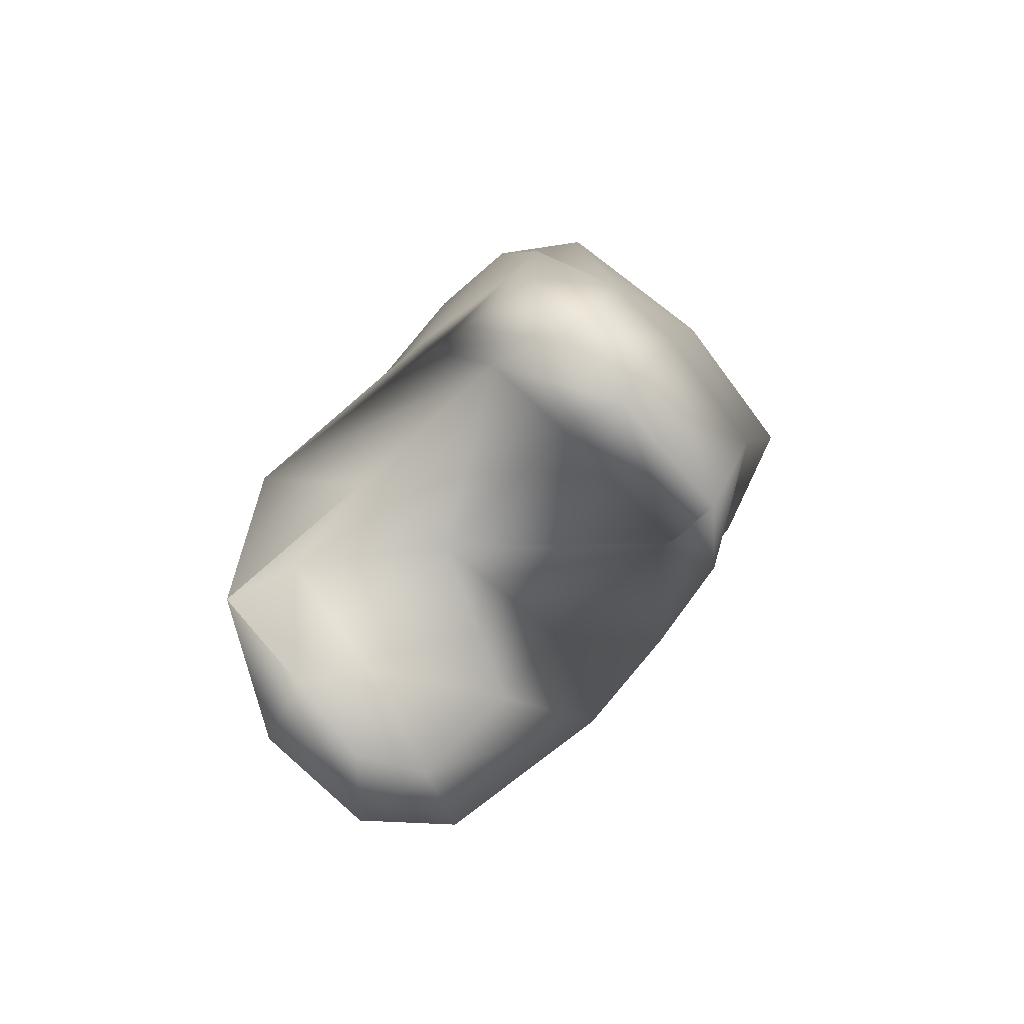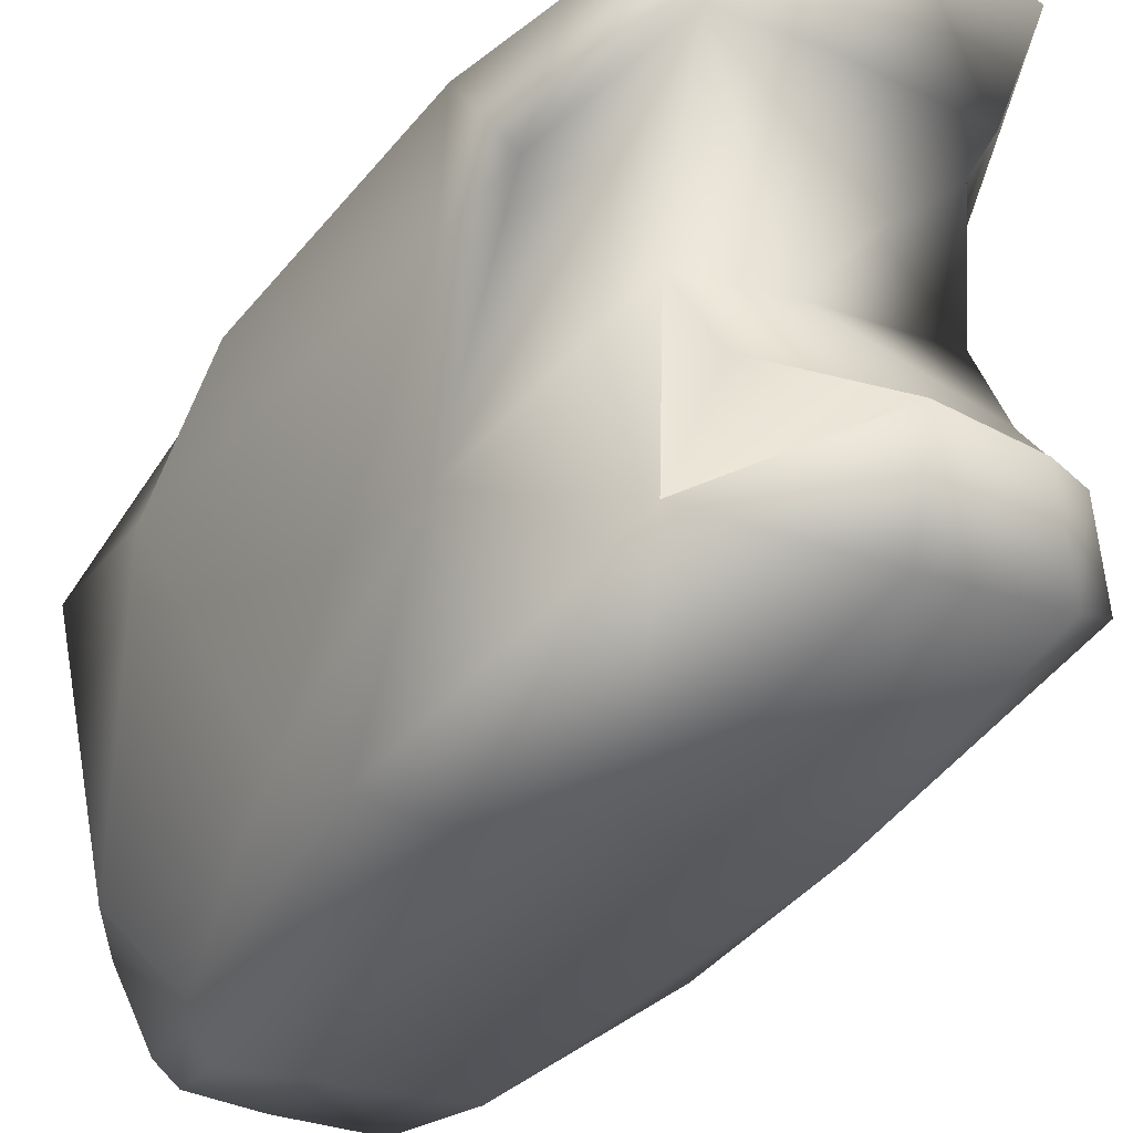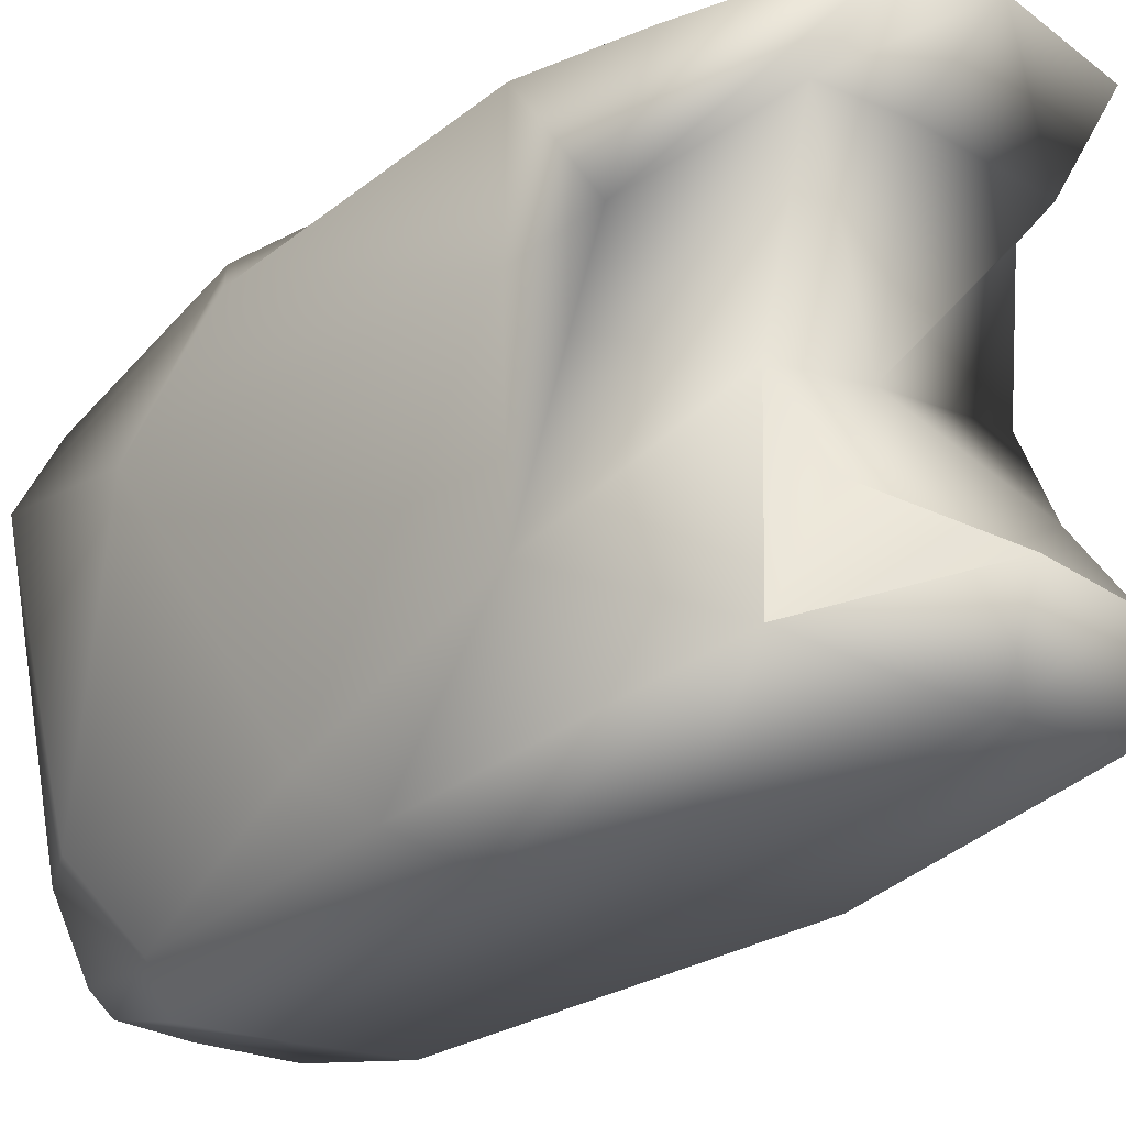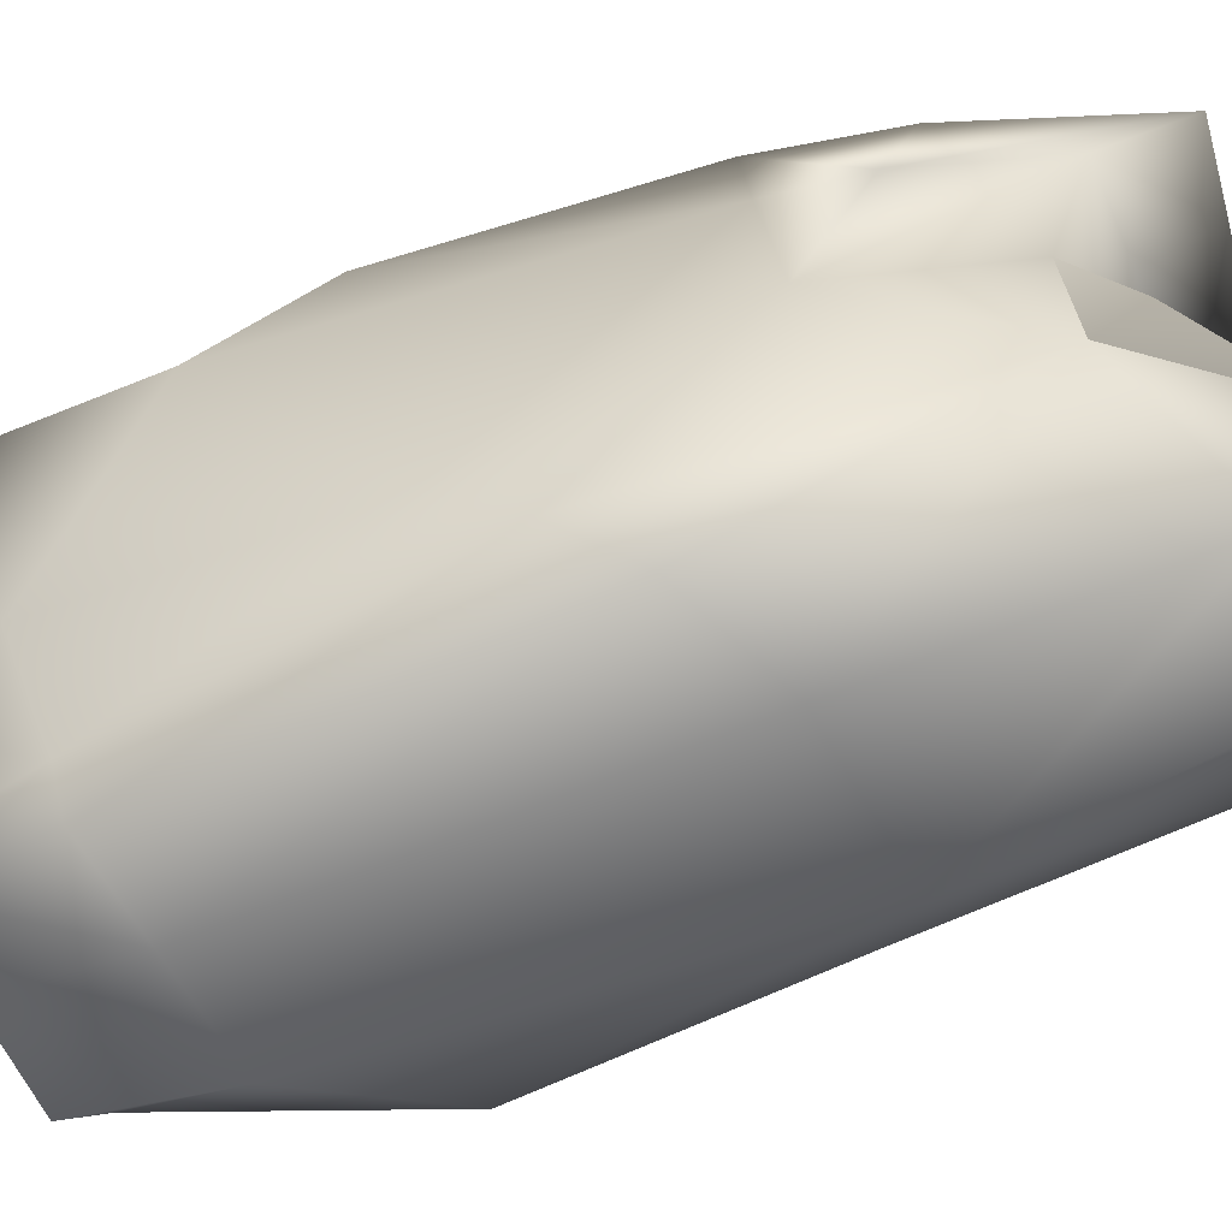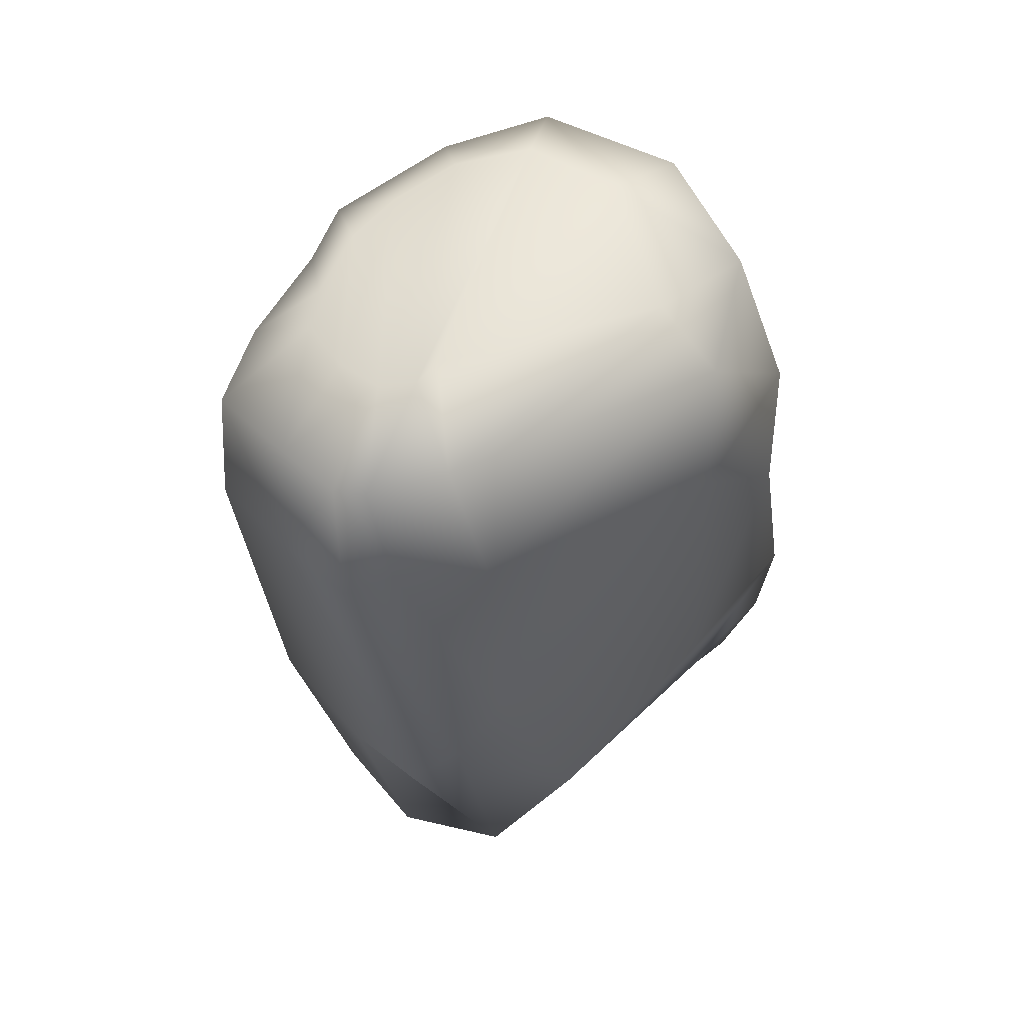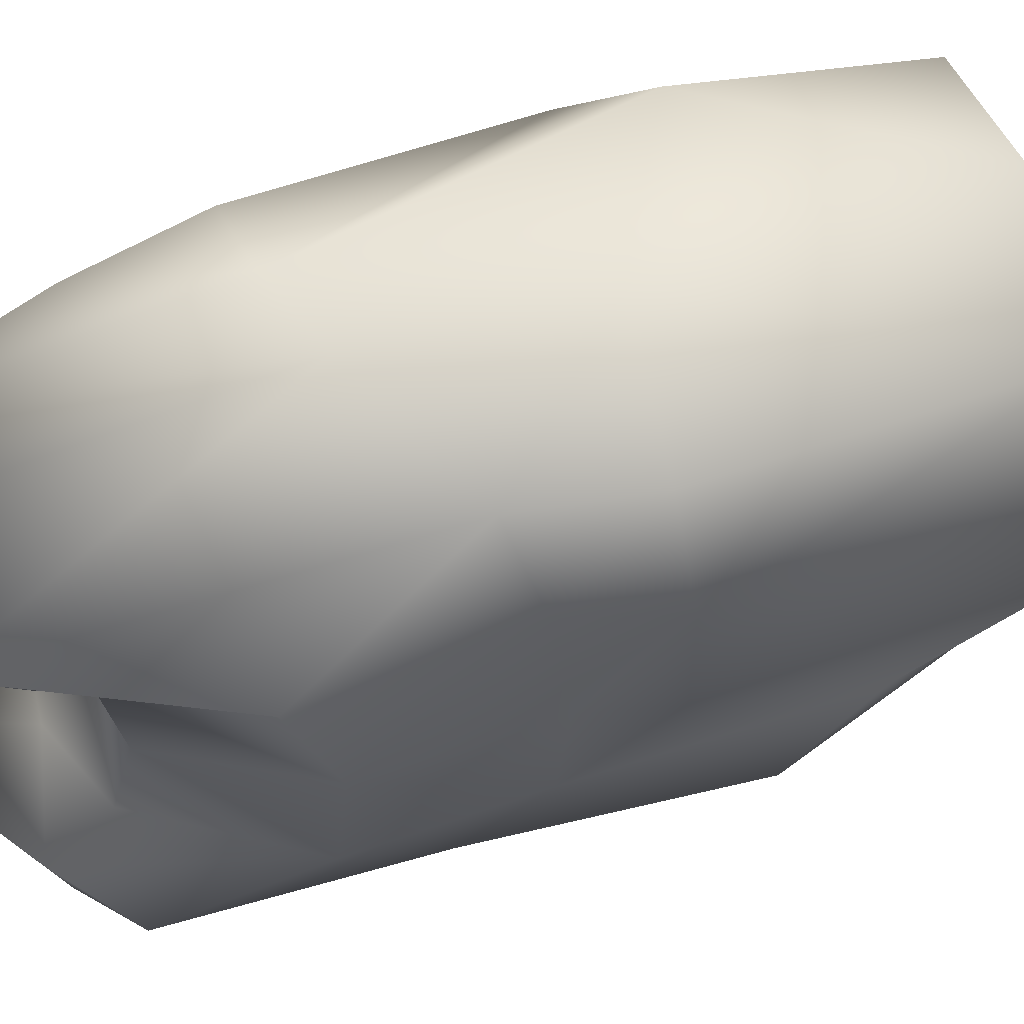
<metadata>
{"format":"obj","ext":"obj","renderer":"f3d","projection":"perspective","resolution":1024,"background":"white","views":[{"elev":-75.2,"azim":-46.7,"up":"+Y"},{"elev":-35.1,"azim":-39.2,"up":"+Z"},{"elev":-26.1,"azim":-49.3,"up":"+Z"},{"elev":-66.9,"azim":-76.6,"up":"+Z"},{"elev":62.6,"azim":-133.9,"up":"+Y"},{"elev":64.4,"azim":64.0,"up":"+Z"}]}
</metadata>
<code>
v  -796.8 1798 496.2
v  -673.7 1824 500.6
v  -606 2120 520.7
v  -831 2282 469.7
v  -916.1 2194 367.2
v  -918.9 1798 444.7
v  -860.9 1338 431.7
v  -745 1335 427.2
v  -914.3 1613 429.5
v  -449.7 1902 473.5
v  -387.6 2066 496.7
v  -556.2 1332 421
v  -381 1927 331.7
v  -316.9 2066 336.3
v  -406 1632 327.2
v  -361.8 1680 183.2
v  -332.5 1933 170
v  -932.3 1664 245.2
v  -939.5 1785 216.3
v  -907.6 2351 213.5
v  -879.4 2104 -189.3
v  -955.3 1761 -100.8
v  -863.2 2577 250.1
v  -859.8 2004 -263.3
v  -885.8 1530 -208.8
v  -833.3 2485 -165.1
v  -813.5 1913 -322
v  -737.9 2456 -257.1
v  -319 1907 10.04
v  -344.3 1654 22.1
v  -294.6 2054 149.8
v  -429.6 1438 -181.9
v  -376.4 1805 -218
v  -259.8 2298 22.51
v  -544.1 1380 -257
v  -461 1762 -297.9
v  -281.1 2188 -190.8
v  -714.7 1408 -273.2
v  -668.2 1820 -318.4
v  -422.9 2361 -312.7
v  -705.3 2446 -321.7
v  -573 2405 -320
v  -576 2587 462.1
v  -771.7 2606 394.9
v  -760.9 2639 241.1
v  -367 2556 405.5
v  -295.4 2546 259.8
v  -264.2 2535 70.59
v  -299.5 2531 -14.15
v  -339 2532 -158.7
v  -406 2555 -273.1
v  -543.4 2586 -275.2
v  -645.3 2604 -270.8
v  -682.1 2606 -244.6
v  -737.1 2612 -143.5
v  -561.6 2620 350
v  -627.2 2674 -60.03
v  -424.4 2613 313.6
v  -626 2663 -97.35
v  -364.4 2607 217.5
v  -589 2653 -135.2
v  -354.5 2616 106.3
v  -522 2641 -144.2
v  -366.5 2627 16.42
v  -404.5 2627 -81.32
v  -442 2627 -130.8
v  -879.3 1465 320.1
v  -750.4 1442 331
v  -533.7 1424 338.3
v  -528 1476 312.6
v  -528.5 1494 110.1
v  -515.9 1456 1.227
v  -728.7 1513 81.18
v  -760.3 1332 -159.2
v  -885.8 1530 -208.8
v  -536.1 1361 -133
v  -687.7 1422 -101.1
v  -634.3 1316 -169.2
v  -875.4 1532 51.01
v  -865.1 1462 -82.88
o upperleg_R_1
g upperleg_R_1
f 1 2 3 4
f 1 4 5 6
f 7 8 2 1
f 1 6 9 7
f 10 11 3 2
f 12 10 2 8
f 11 10 13 14
f 10 12 15 13
f 13 15 16 17
f 18 9 6 19
f 19 6 5 20
f 21 22 19 20
f 20 5 4 23
f 22 21 24 25
f 26 21 20 23
f 27 25 24
f 28 24 21 26
f 29 17 16 30
f 14 13 17 31
f 30 32 33 29
f 31 17 29 34
f 32 35 36 33
f 29 33 37 34
f 36 35 38 39
f 39 38 25 27
f 37 33 36 40
f 41 27 24 28
f 40 36 39 42
f 42 39 27 41
f 43 44 4 3
f 23 4 44 45
f 3 11 46 43
f 46 11 14 47
f 47 14 31 48
f 48 31 34 49
f 34 37 50 49
f 50 37 40 51
f 51 40 42 52
f 42 41 53 52
f 53 41 28 54
f 55 26 23 45
f 28 26 55 54
f 44 43 56 45
f 57 55 45 56
f 56 43 46 58
f 57 56 58 59
f 59 54 55 57
f 58 46 47 60
f 59 58 60 61
f 61 53 54 59
f 47 48 62 60
f 61 60 62 63
f 52 53 61 63
f 48 49 64 62
f 49 50 65 64
f 63 62 64 66
f 64 65 66
f 50 51 66 65
f 66 51 52 63
f 18 67 7 9
f 8 68 69 12
f 70 15 12 69
f 70 71 16 15
f 71 72 30 16
f 73 70 69 68
f 73 72 71 70
f 25 38 74 75
f 76 32 30 72
f 77 76 72 73
f 35 32 76
f 38 35 78 74
f 79 22 25 75
f 79 75 80
f 67 22 79
f 73 79 80 77
f 67 79 73 68
f 8 7 67 68
f 22 67 18 19
f 76 78 35
f 76 77 78
f 77 80 74 78
f 74 80 75

</code>
